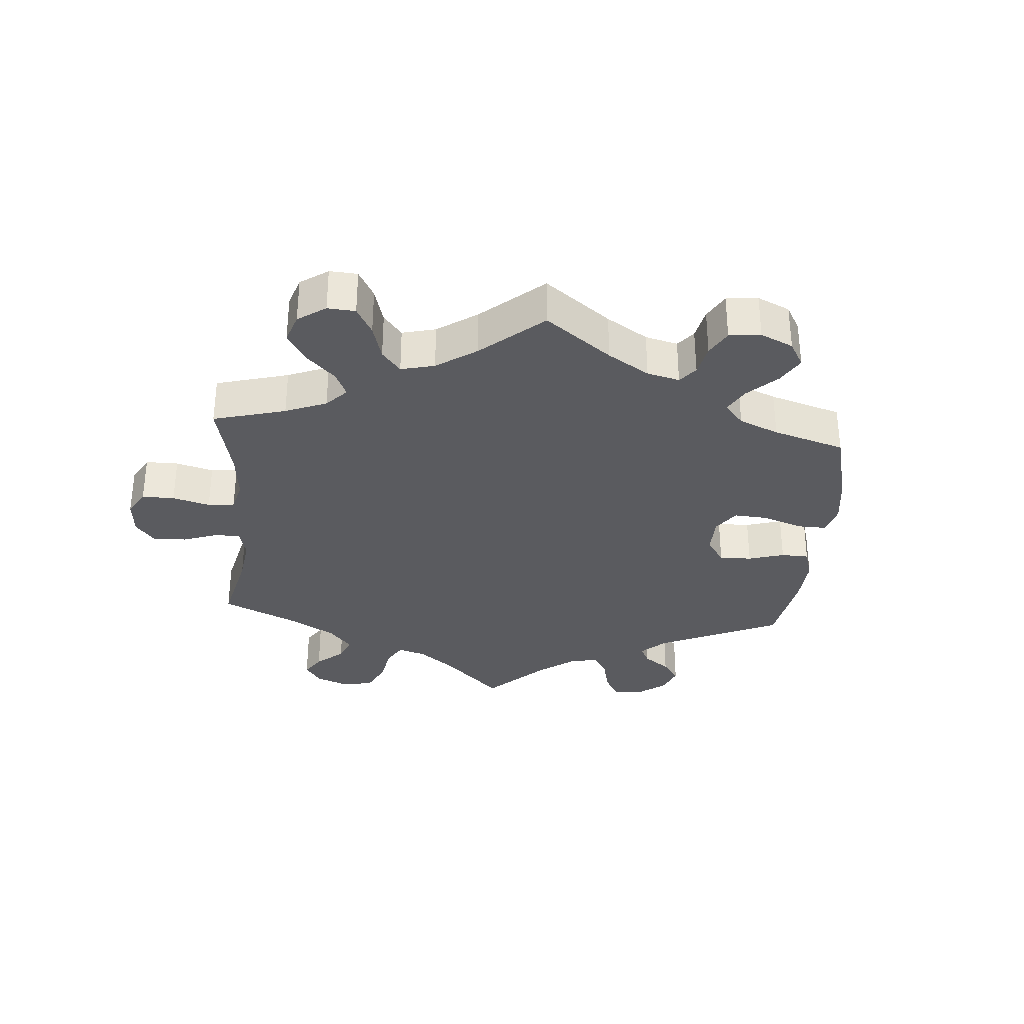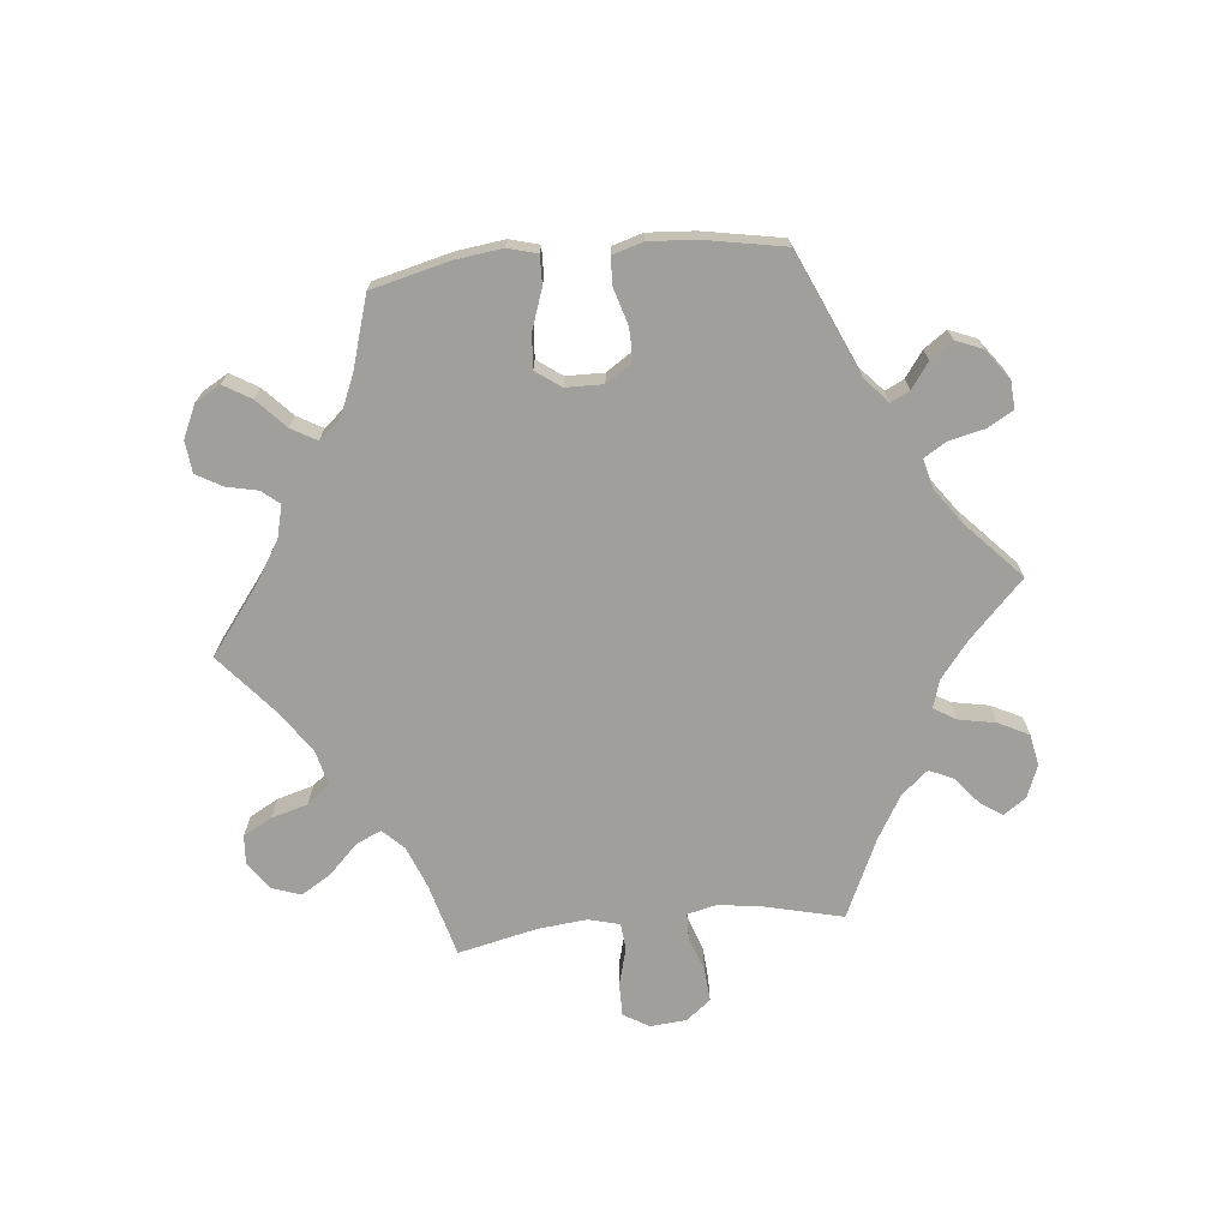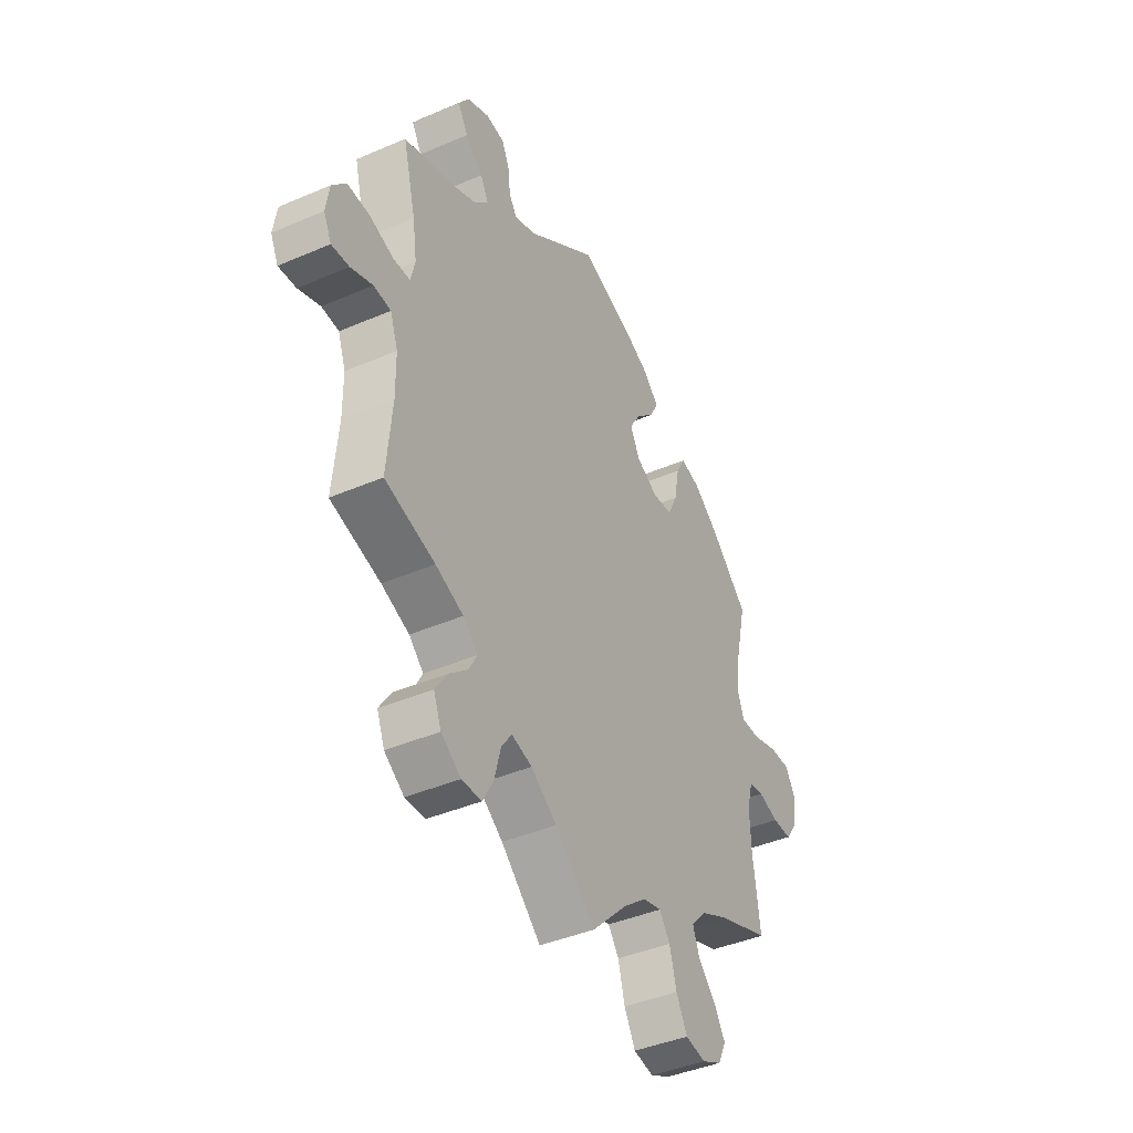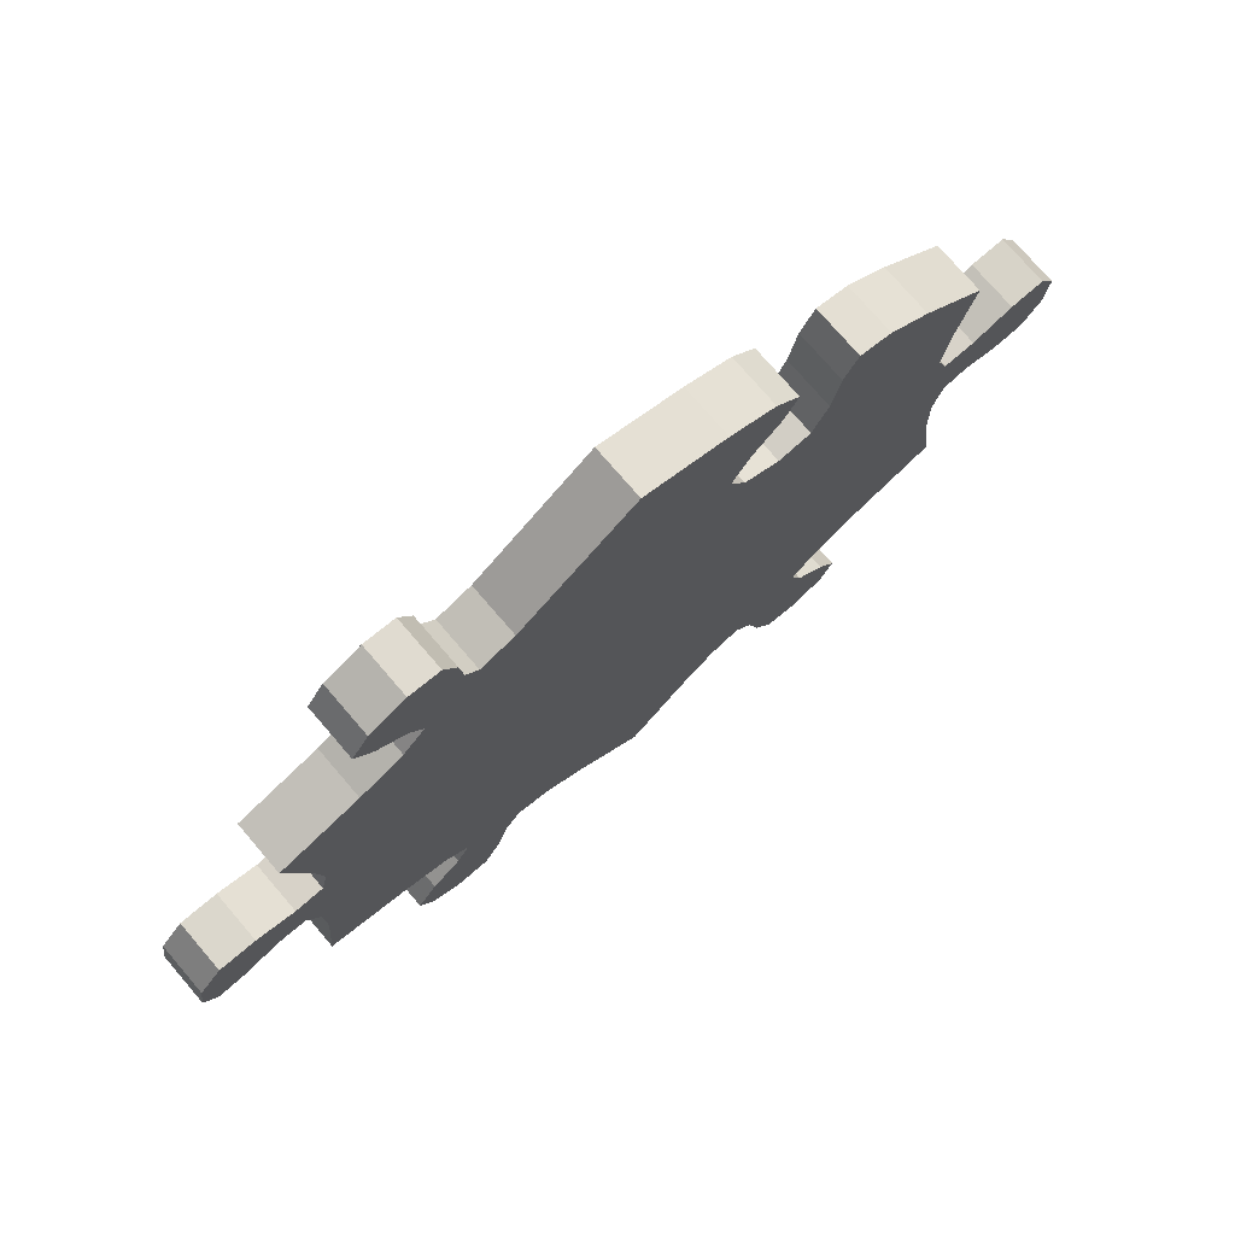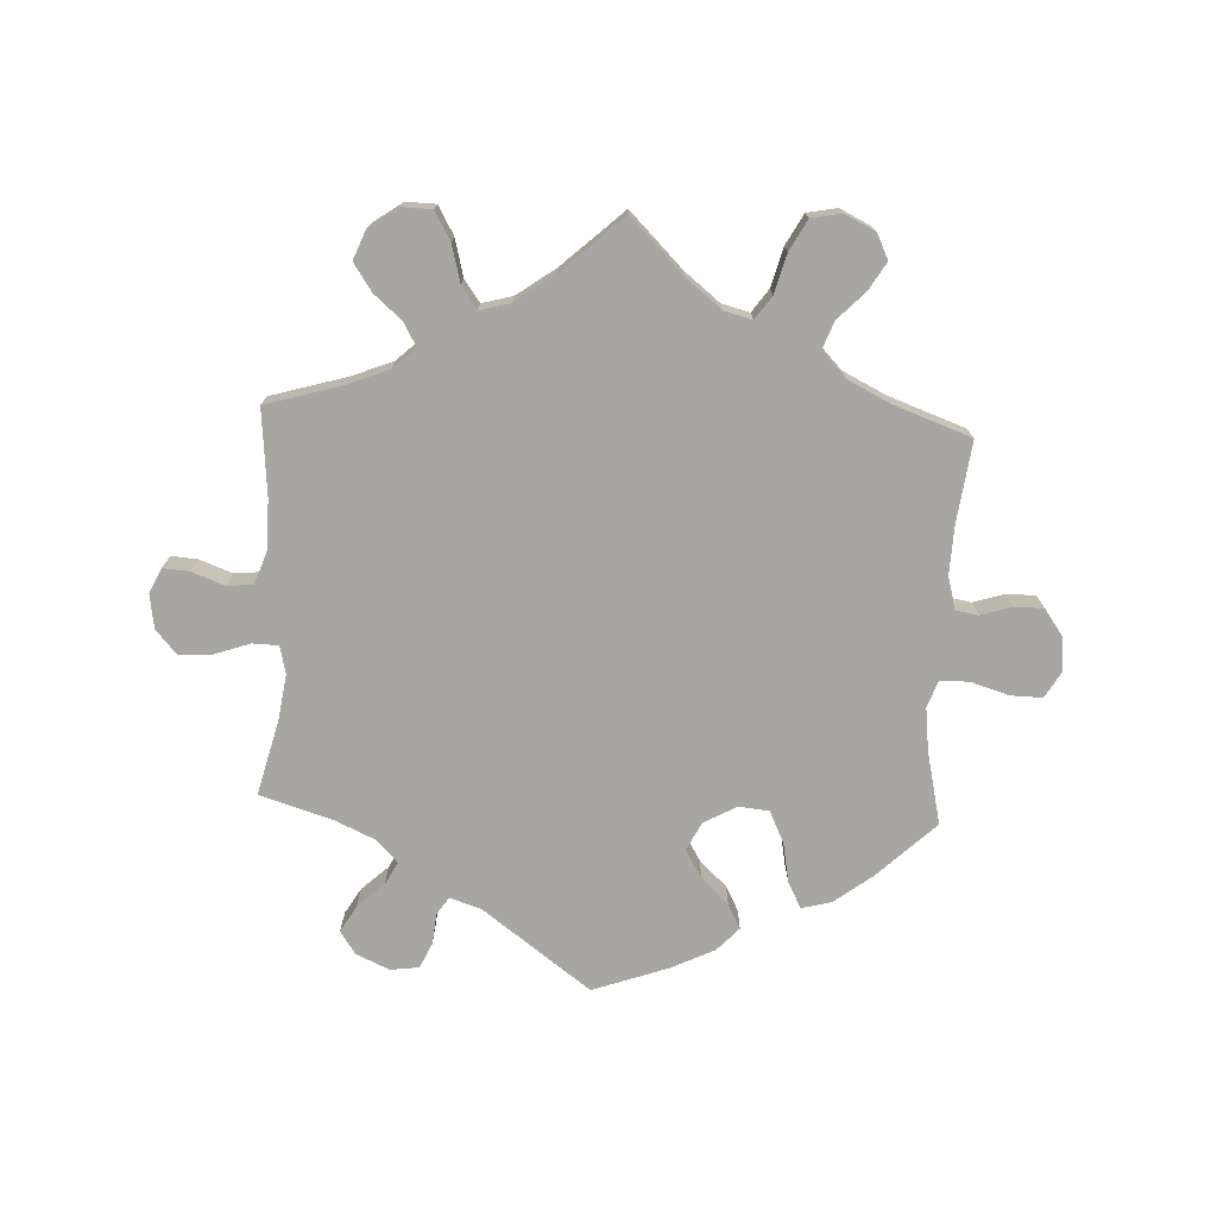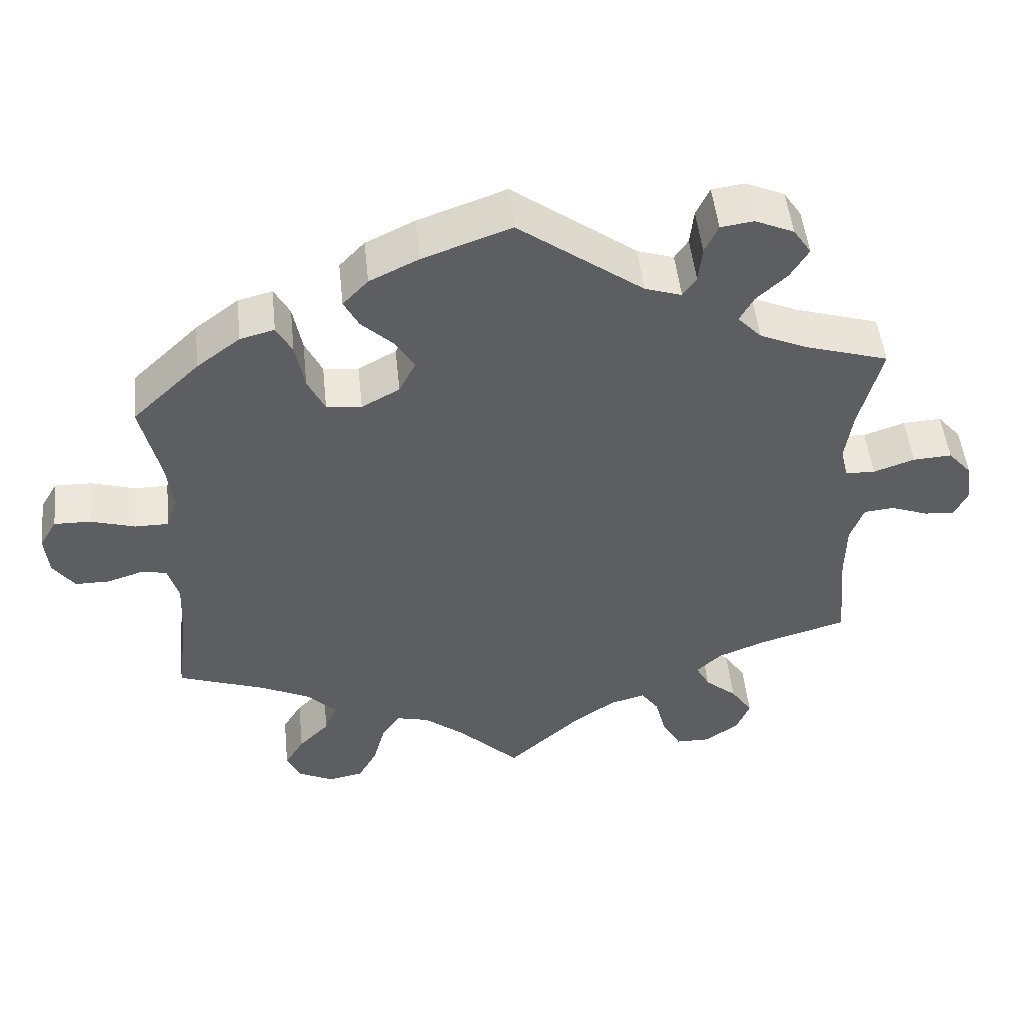
<metadata>
{"format":"obj","ext":"obj","renderer":"f3d","projection":"perspective","resolution":1024,"background":"white","views":[{"elev":-32.9,"azim":-124.5,"up":"+Y"},{"elev":-71.2,"azim":-24.1,"up":"+Y"},{"elev":-41.8,"azim":117.4,"up":"+Z"},{"elev":75.9,"azim":139.3,"up":"+Z"},{"elev":-74.3,"azim":177.3,"up":"+Y"},{"elev":49.9,"azim":-6.0,"up":"+Z"}]}
</metadata>
<code>
v 0.167 0.07 0.455
v 0.216 0.07 0.439
v 0.234 0.07 0.466
v 0.239 0.07 0.514
v 0.257 0.07 0.553
v 0.301 0.07 0.559
v 0.353 0.07 0.536
v 0.377 0.07 0.5
v 0.353 0.07 0.46
v 0.312 0.07 0.422
v 0.293 0.07 0.387
v 0.325 0.07 0.353
v 0.387 0.07 0.325
v 0.501 0.07 0.29
v 0.471 0.07 0.172
v 0.461 0.07 0.103
v 0.471 0.07 0.06
v 0.511 0.07 0.059
v 0.566 0.07 0.078
v 0.618 0.07 0.081
v 0.65 0.07 0.044
v 0.658 0.07 -0.009
v 0.64 0.07 -0.047
v 0.599 0.07 -0.044
v 0.548 0.07 -0.025
v 0.508 0.07 -0.029
v 0.49 0.07 -0.079
v 0.489 0.07 -0.157
v 0.501 0.07 -0.289
v 0.384 0.07 -0.323
v 0.319 0.07 -0.349
v 0.285 0.07 -0.381
v 0.304 0.07 -0.416
v 0.347 0.07 -0.453
v 0.376 0.07 -0.496
v 0.358 0.07 -0.541
v 0.312 0.07 -0.573
v 0.266 0.07 -0.572
v 0.241 0.07 -0.528
v 0.226 0.07 -0.47
v 0.202 0.07 -0.436
v 0.154 0.07 -0.449
v 0.094 0.07 -0.492
v 0 0.07 -0.578
v -0.083 0.07 -0.495
v -0.137 0.07 -0.452
v -0.18 0.07 -0.441
v -0.205 0.07 -0.476
v -0.221 0.07 -0.536
v -0.247 0.07 -0.584
v -0.294 0.07 -0.593
v -0.341 0.07 -0.57
v -0.36 0.07 -0.531
v -0.334 0.07 -0.488
v -0.293 0.07 -0.446
v -0.277 0.07 -0.404
v -0.314 0.07 -0.365
v -0.381 0.07 -0.332
v -0.5 0.07 -0.289
v -0.484 0.07 -0.163
v -0.481 0.07 -0.088
v -0.495 0.07 -0.038
v -0.53 0.07 -0.032
v -0.577 0.07 -0.047
v -0.623 0.07 -0.047
v -0.652 0.07 -0.007
v -0.657 0.07 0.048
v -0.634 0.07 0.087
v -0.585 0.07 0.086
v -0.526 0.07 0.068
v -0.481 0.07 0.068
v -0.466 0.07 0.11
v -0.474 0.07 0.176
v -0.5 0.07 0.289
v -0.41 0.07 0.375
v -0.352 0.07 0.419
v -0.306 0.07 0.431
v -0.285 0.07 0.392
v -0.273 0.07 0.328
v -0.25 0.07 0.28
v -0.203 0.07 0.275
v -0.152 0.07 0.303
v -0.13 0.07 0.347
v -0.156 0.07 0.39
v -0.198 0.07 0.43
v -0.218 0.07 0.468
v -0.184 0.07 0.504
v -0.118 0.07 0.536
v 0 0.07 0.578
v 0.167 0 0.455
v 0.216 0 0.439
v 0.234 0 0.466
v 0.239 0 0.514
v 0.257 0 0.553
v 0.301 0 0.559
v 0.353 0 0.536
v 0.377 0 0.5
v 0.353 0 0.46
v 0.312 0 0.422
v 0.293 0 0.387
v 0.325 0 0.353
v 0.387 0 0.325
v 0.501 0 0.29
v 0.471 0 0.172
v 0.461 0 0.103
v 0.471 0 0.06
v 0.511 0 0.059
v 0.566 0 0.078
v 0.618 0 0.081
v 0.65 0 0.044
v 0.658 0 -0.009
v 0.64 0 -0.047
v 0.599 0 -0.044
v 0.548 0 -0.025
v 0.508 0 -0.029
v 0.49 0 -0.079
v 0.489 0 -0.157
v 0.501 0 -0.289
v 0.384 0 -0.323
v 0.319 0 -0.349
v 0.285 0 -0.381
v 0.304 0 -0.416
v 0.347 0 -0.453
v 0.376 0 -0.496
v 0.358 0 -0.541
v 0.312 0 -0.573
v 0.266 0 -0.572
v 0.241 0 -0.528
v 0.226 0 -0.47
v 0.202 0 -0.436
v 0.154 0 -0.449
v 0.094 0 -0.492
v 0 0 -0.578
v -0.083 0 -0.495
v -0.137 0 -0.452
v -0.18 0 -0.441
v -0.205 0 -0.476
v -0.221 0 -0.536
v -0.247 0 -0.584
v -0.294 0 -0.593
v -0.341 0 -0.57
v -0.36 0 -0.531
v -0.334 0 -0.488
v -0.293 0 -0.446
v -0.277 0 -0.404
v -0.314 0 -0.365
v -0.381 0 -0.332
v -0.5 0 -0.289
v -0.484 0 -0.163
v -0.481 0 -0.088
v -0.495 0 -0.038
v -0.53 0 -0.032
v -0.577 0 -0.047
v -0.623 0 -0.047
v -0.652 0 -0.007
v -0.657 0 0.048
v -0.634 0 0.087
v -0.585 0 0.086
v -0.526 0 0.068
v -0.481 0 0.068
v -0.466 0 0.11
v -0.474 0 0.176
v -0.5 0 0.289
v -0.41 0 0.375
v -0.352 0 0.419
v -0.306 0 0.431
v -0.285 0 0.392
v -0.273 0 0.328
v -0.25 0 0.28
v -0.203 0 0.275
v -0.152 0 0.303
v -0.13 0 0.347
v -0.156 0 0.39
v -0.198 0 0.43
v -0.218 0 0.468
v -0.184 0 0.504
v -0.118 0 0.536
v 0 0 0.578
f 88 89 1
f 87 88 1 2
f 84 85 86 87
f 83 84 87 2
f 82 83 2
f 81 82 2
f 76 77 78 79
f 76 79 80
f 73 74 75 76
f 72 73 76 80
f 71 72 80 81
f 67 68 69 70
f 67 70 71
f 66 67 71
f 63 64 65 66
f 62 63 66 71
f 61 62 71 81
f 58 59 60
f 57 58 60 61
f 56 57 61 81
f 52 53 54 55
f 50 51 52 55
f 48 49 50 55
f 47 48 55 56
f 46 47 56 81
f 43 44 45
f 42 43 45 46
f 41 42 46 81
f 37 38 39 40
f 33 34 35 36
f 32 33 36 37
f 28 29 30
f 27 28 30 31
f 26 27 31 32
f 22 23 24 25
f 22 25 26
f 21 22 26
f 18 19 20 21
f 17 18 21 26
f 13 14 15
f 12 13 15 16
f 11 12 16 17
f 7 8 9 10
f 7 10 11
f 6 7 11
f 3 4 5 6
f 2 3 6 11
f 32 37 40 41
f 26 32 41 81
f 17 26 81
f 2 11 17 81
f 90 178 177
f 91 90 177 176
f 176 175 174 173
f 91 176 173 172
f 91 172 171
f 91 171 170
f 168 167 166 165
f 169 168 165
f 165 164 163 162
f 169 165 162 161
f 170 169 161 160
f 159 158 157 156
f 160 159 156
f 160 156 155
f 155 154 153 152
f 160 155 152 151
f 170 160 151 150
f 149 148 147
f 150 149 147 146
f 170 150 146 145
f 144 143 142 141
f 144 141 140 139
f 144 139 138 137
f 145 144 137 136
f 170 145 136 135
f 134 133 132
f 135 134 132 131
f 170 135 131 130
f 129 128 127 126
f 125 124 123 122
f 126 125 122 121
f 119 118 117
f 120 119 117 116
f 121 120 116 115
f 114 113 112 111
f 115 114 111
f 115 111 110
f 110 109 108 107
f 115 110 107 106
f 104 103 102
f 105 104 102 101
f 106 105 101 100
f 99 98 97 96
f 100 99 96
f 100 96 95
f 95 94 93 92
f 100 95 92 91
f 130 129 126 121
f 170 130 121 115
f 170 115 106
f 170 106 100 91
f 1 90 91 2
f 2 91 92 3
f 3 92 93 4
f 4 93 94 5
f 5 94 95 6
f 6 95 96 7
f 7 96 97 8
f 8 97 98 9
f 9 98 99 10
f 10 99 100 11
f 11 100 101 12
f 12 101 102 13
f 13 102 103 14
f 14 103 104 15
f 15 104 105 16
f 16 105 106 17
f 17 106 107 18
f 18 107 108 19
f 19 108 109 20
f 20 109 110 21
f 21 110 111 22
f 22 111 112 23
f 23 112 113 24
f 24 113 114 25
f 25 114 115 26
f 26 115 116 27
f 27 116 117 28
f 28 117 118 29
f 29 118 119 30
f 30 119 120 31
f 31 120 121 32
f 32 121 122 33
f 33 122 123 34
f 34 123 124 35
f 35 124 125 36
f 36 125 126 37
f 37 126 127 38
f 38 127 128 39
f 39 128 129 40
f 40 129 130 41
f 41 130 131 42
f 42 131 132 43
f 43 132 133 44
f 44 133 134 45
f 45 134 135 46
f 46 135 136 47
f 47 136 137 48
f 48 137 138 49
f 49 138 139 50
f 50 139 140 51
f 51 140 141 52
f 52 141 142 53
f 53 142 143 54
f 54 143 144 55
f 55 144 145 56
f 56 145 146 57
f 57 146 147 58
f 58 147 148 59
f 59 148 149 60
f 60 149 150 61
f 61 150 151 62
f 62 151 152 63
f 63 152 153 64
f 64 153 154 65
f 65 154 155 66
f 66 155 156 67
f 67 156 157 68
f 68 157 158 69
f 69 158 159 70
f 70 159 160 71
f 71 160 161 72
f 72 161 162 73
f 73 162 163 74
f 74 163 164 75
f 75 164 165 76
f 76 165 166 77
f 77 166 167 78
f 78 167 168 79
f 79 168 169 80
f 80 169 170 81
f 81 170 171 82
f 82 171 172 83
f 83 172 173 84
f 84 173 174 85
f 85 174 175 86
f 86 175 176 87
f 87 176 177 88
f 88 177 178 89
f 89 178 90 1

</code>
